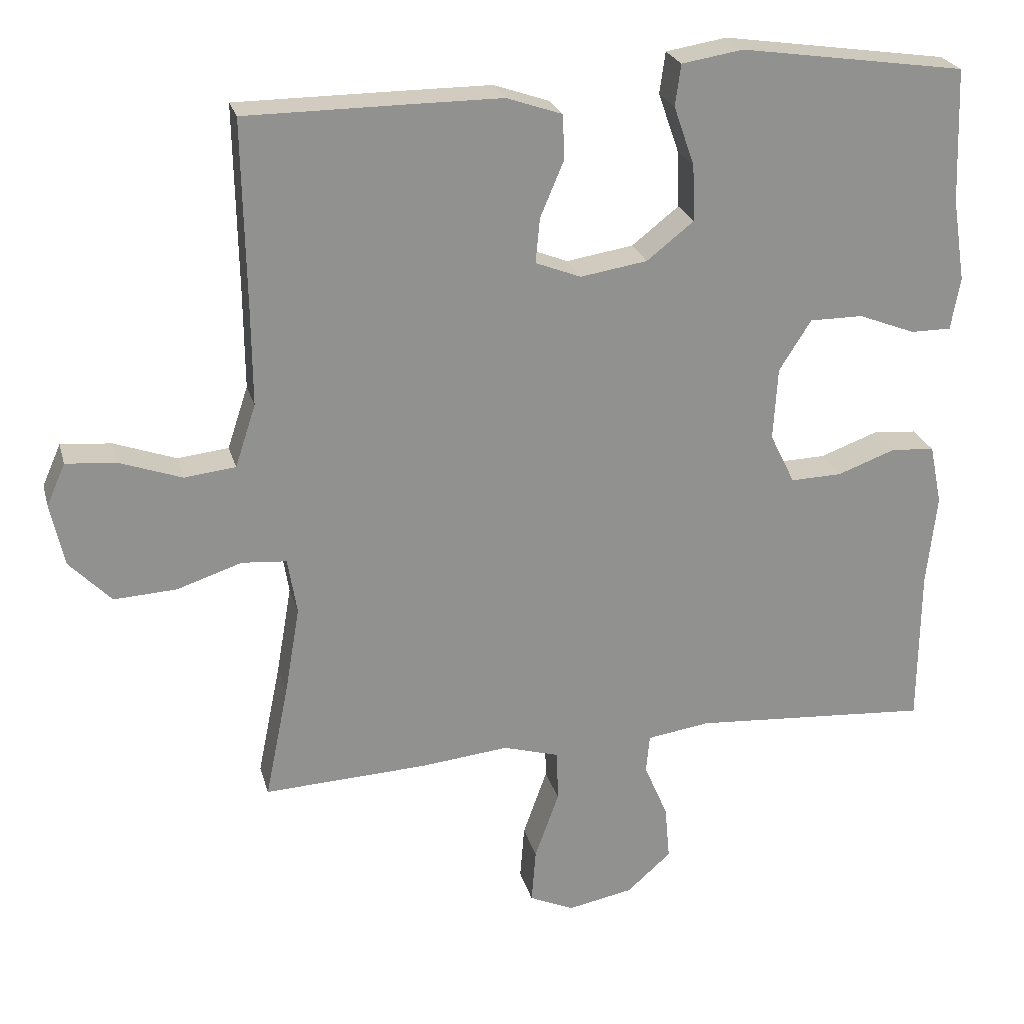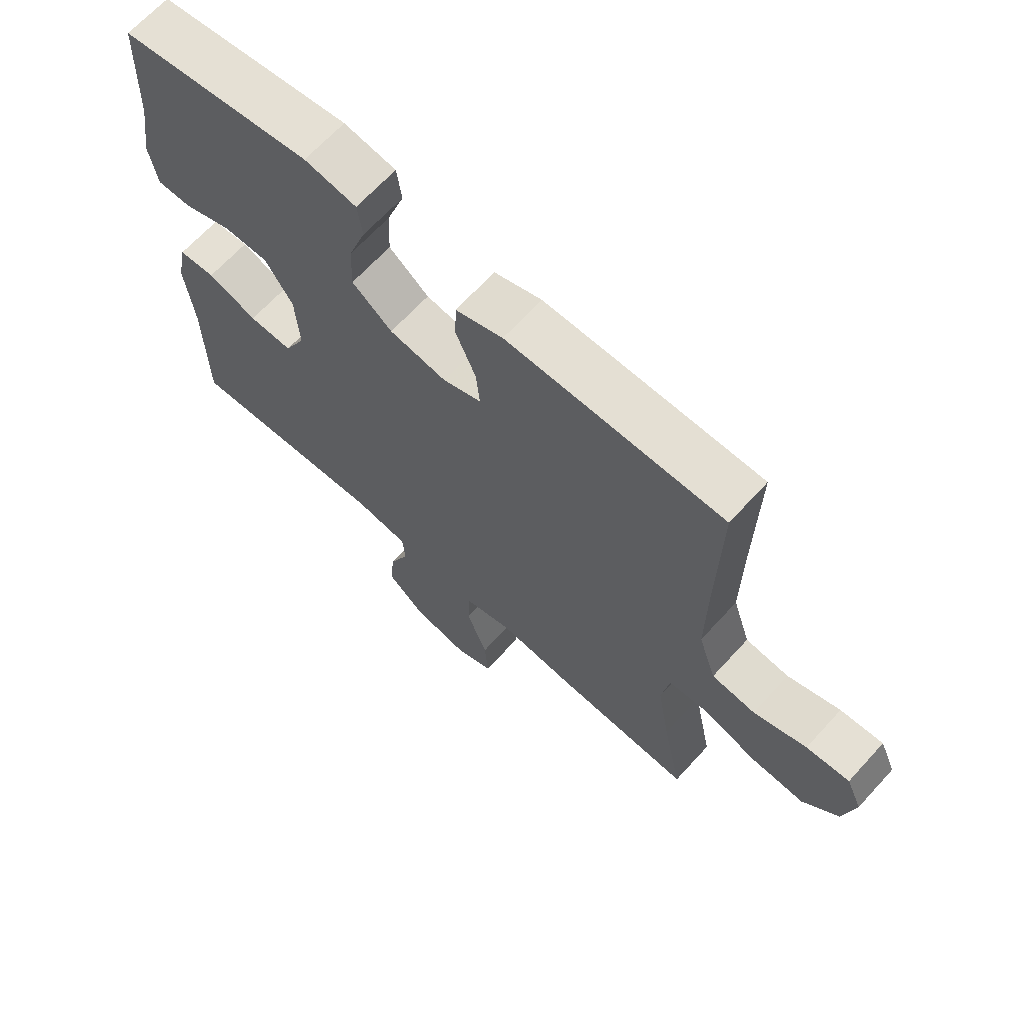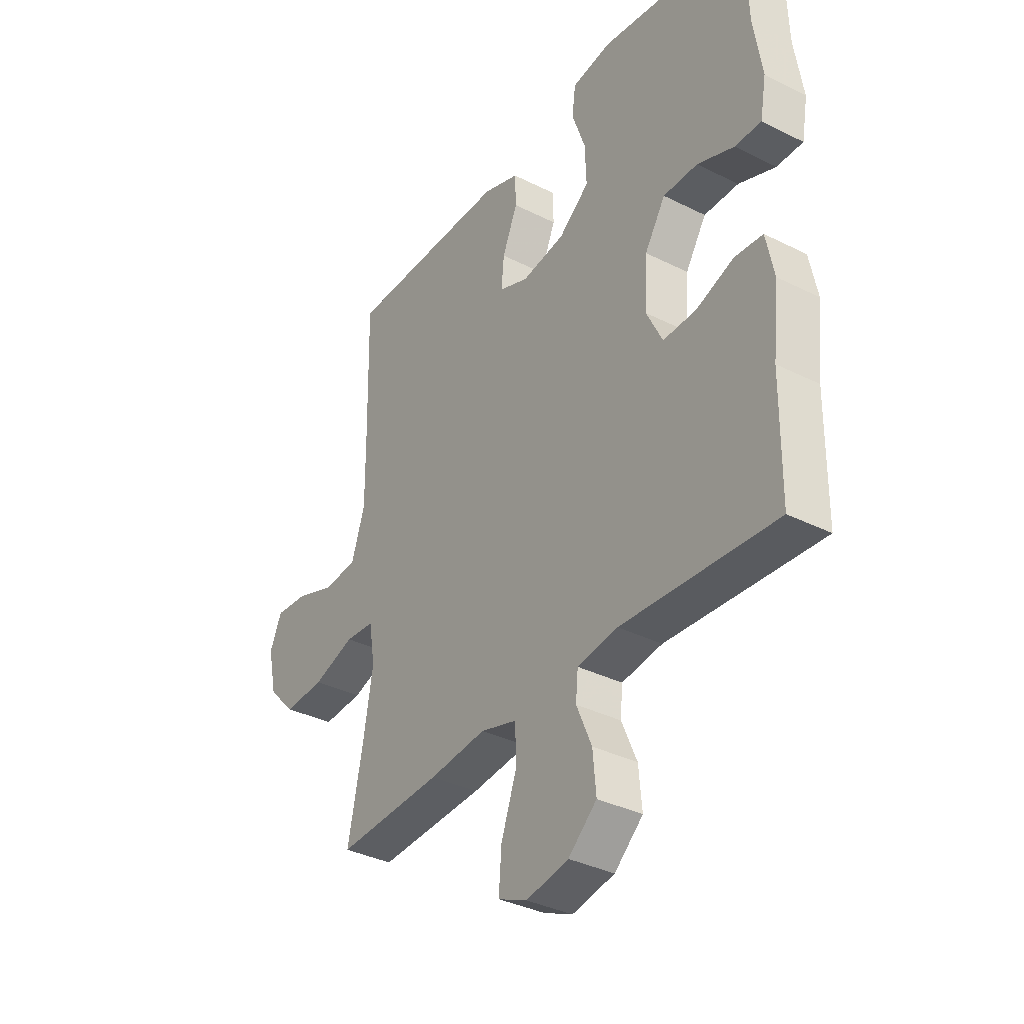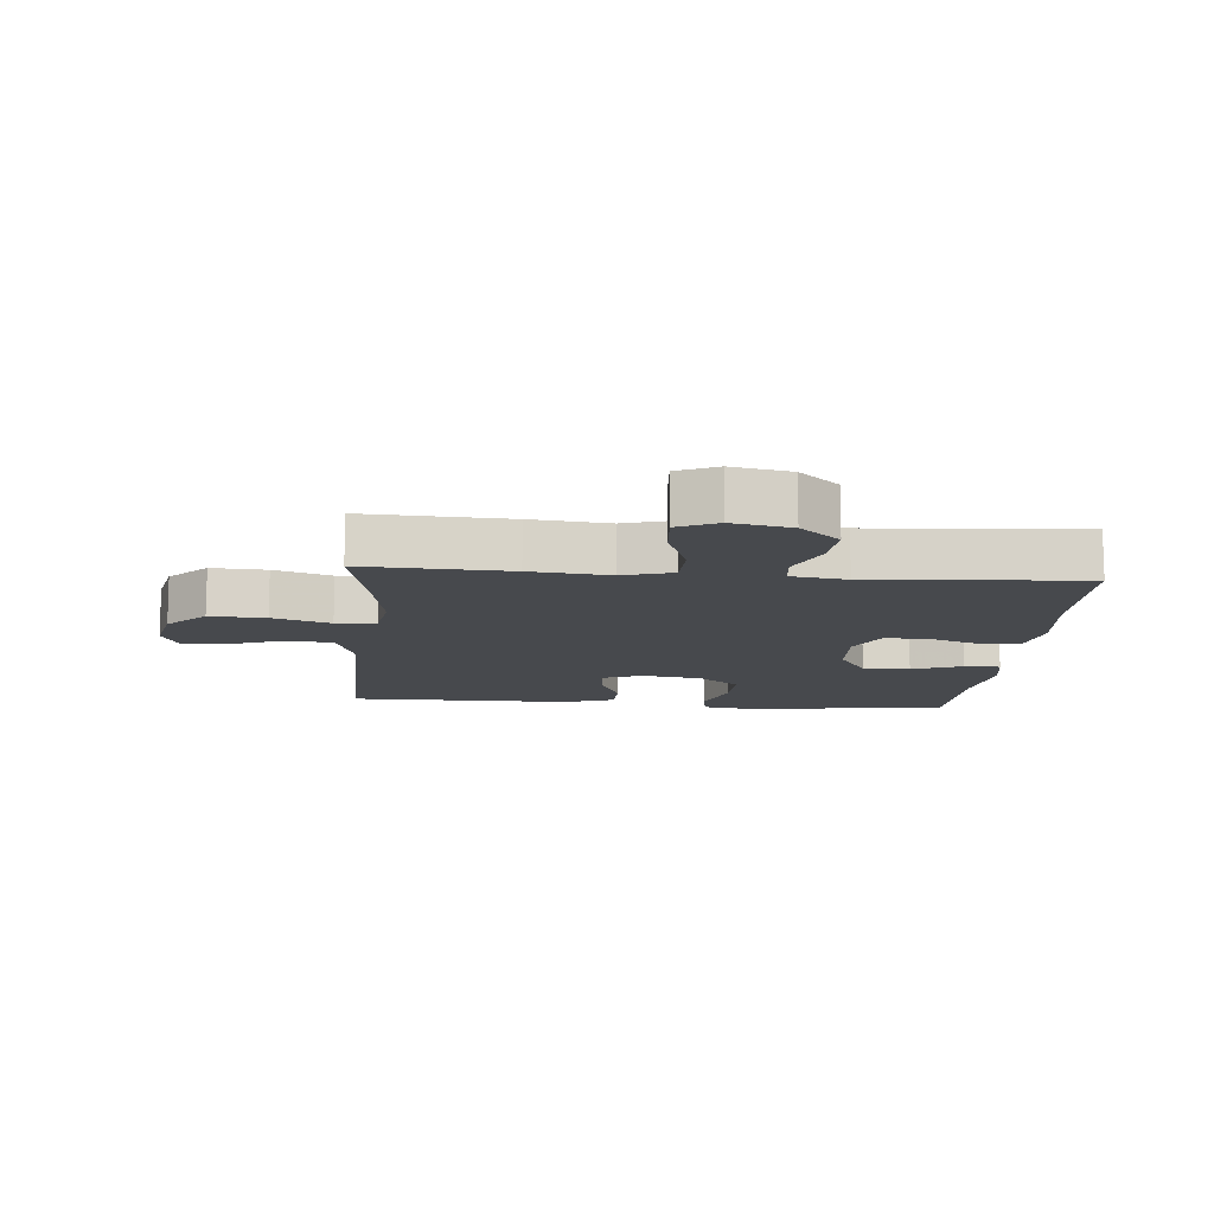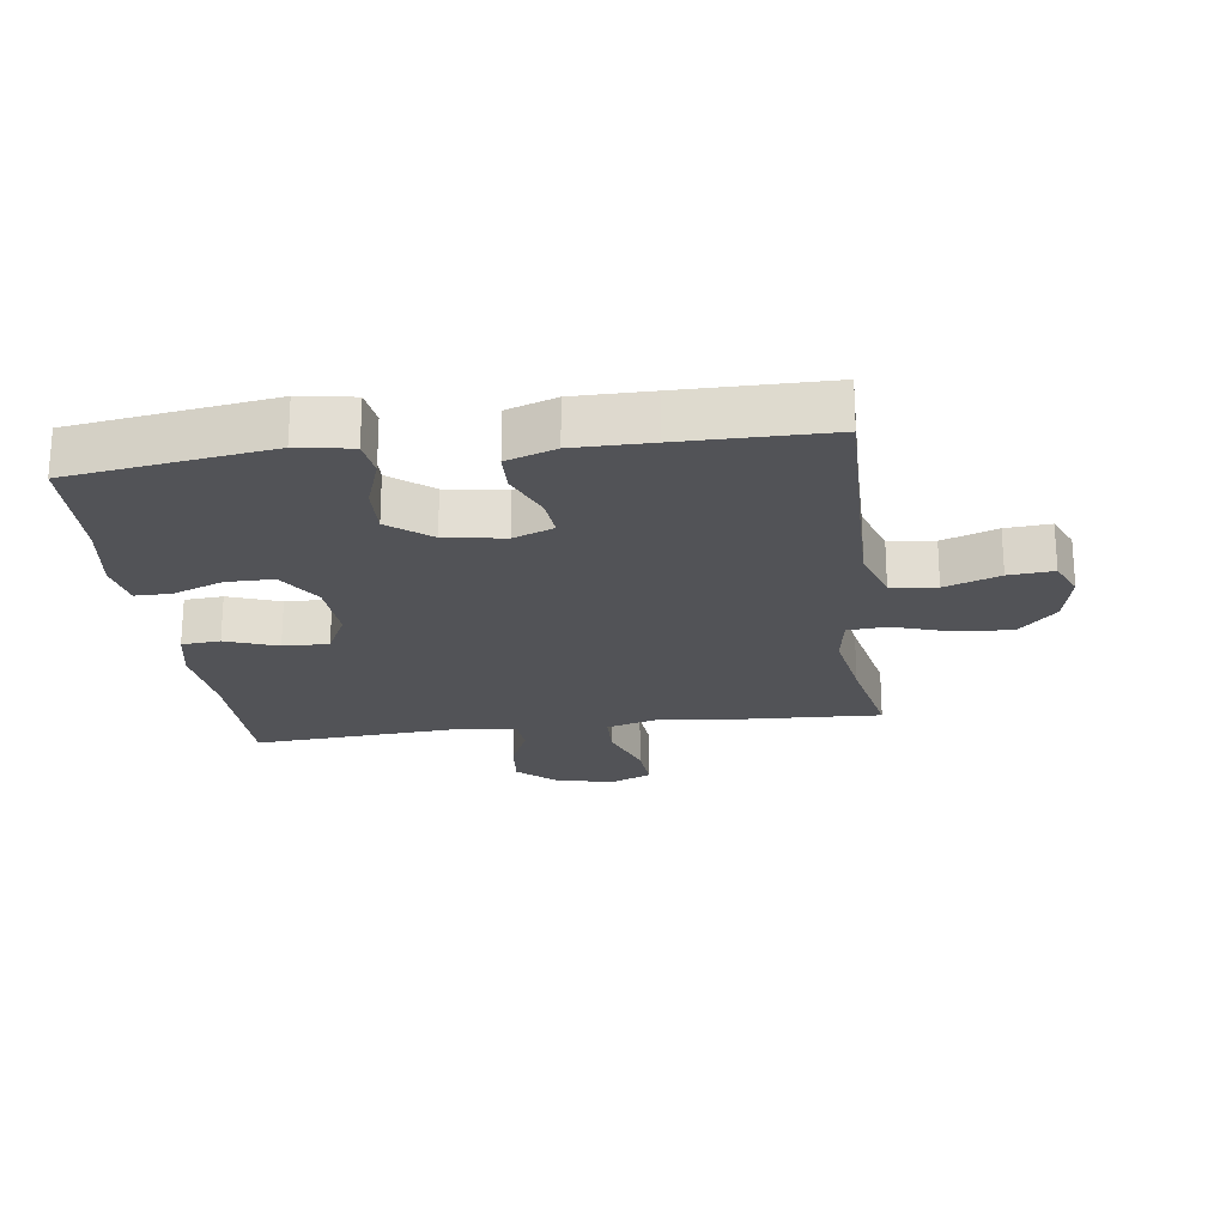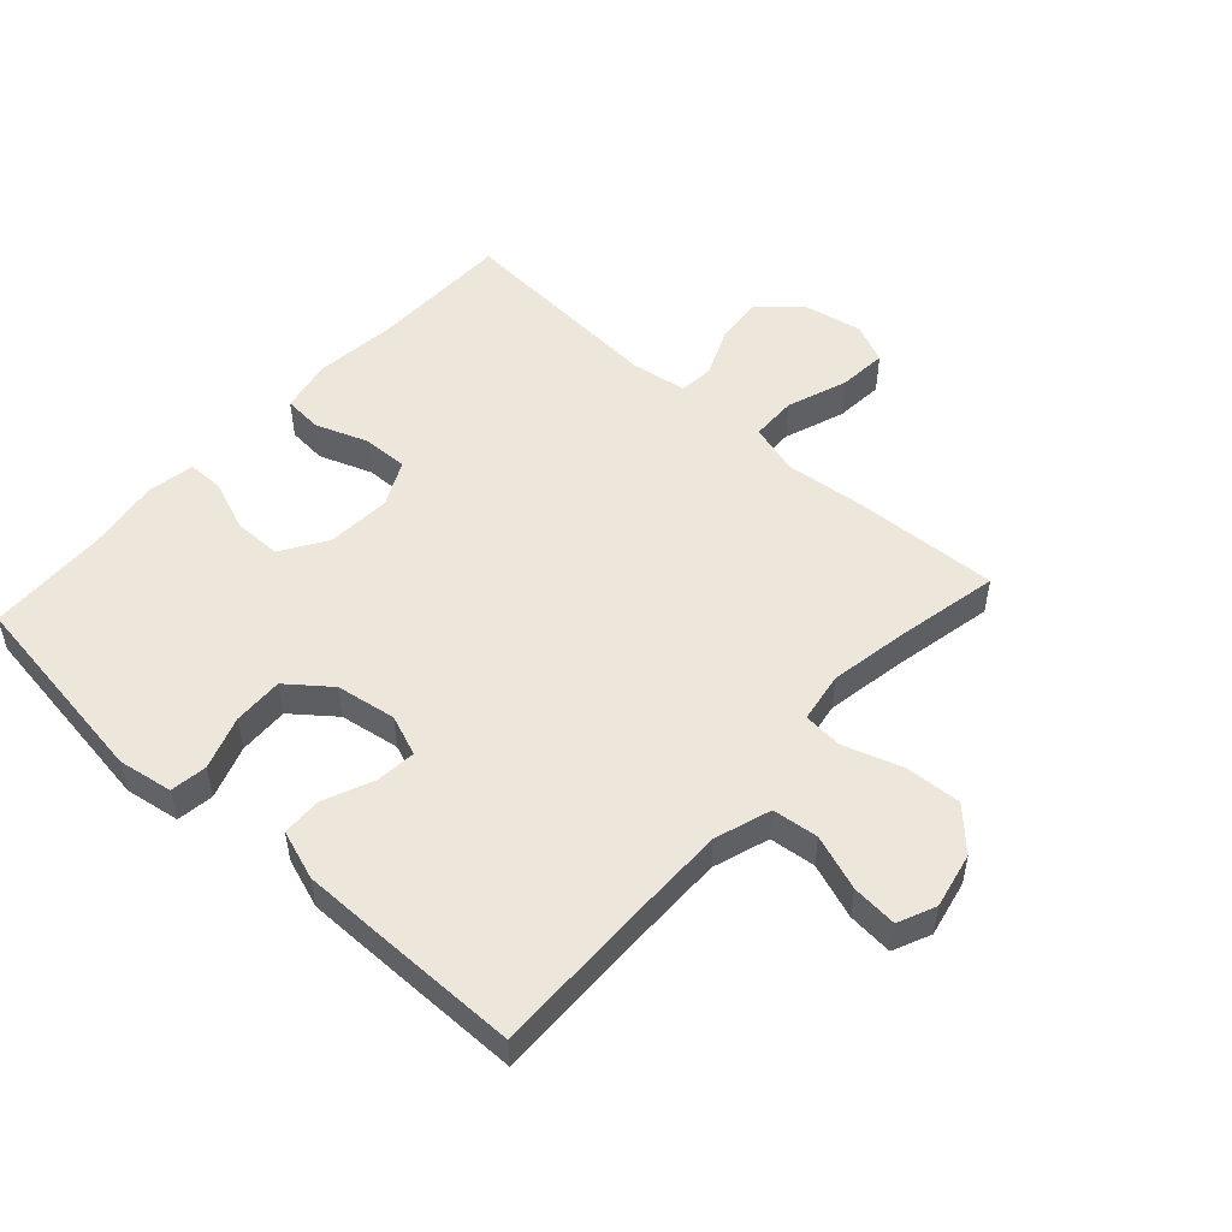
<metadata>
{"format":"obj","ext":"obj","renderer":"f3d","projection":"perspective","resolution":1024,"background":"white","views":[{"elev":24.1,"azim":165.8,"up":"+Z"},{"elev":66.7,"azim":42.4,"up":"+Z"},{"elev":-35.4,"azim":-123.7,"up":"+Z"},{"elev":-12.0,"azim":175.1,"up":"+Y"},{"elev":-22.3,"azim":7.5,"up":"+Y"},{"elev":51.5,"azim":42.2,"up":"+Y"}]}
</metadata>
<code>
v 0.5 0.07 -0.5
v 0.27 0.07 -0.489
v 0.146 0.07 -0.476
v 0.067 0.07 -0.499
v 0.065 0.07 -0.571
v 0.099 0.07 -0.666
v 0.105 0.07 -0.743
v 0.042 0.07 -0.771
v -0.05 0.07 -0.753
v -0.112 0.07 -0.698
v -0.105 0.07 -0.621
v -0.072 0.07 -0.544
v -0.077 0.07 -0.49
v -0.165 0.07 -0.477
v -0.5 0.07 -0.5
v -0.502 0.07 -0.278
v -0.516 0.07 -0.149
v -0.499 0.07 -0.065
v -0.438 0.07 -0.06
v -0.356 0.07 -0.09
v -0.284 0.07 -0.092
v -0.249 0.07 -0.021
v -0.255 0.07 0.081
v -0.3 0.07 0.152
v -0.375 0.07 0.152
v -0.455 0.07 0.121
v -0.512 0.07 0.121
v -0.525 0.07 0.195
v -0.507 0.07 0.311
v -0.5 0.07 0.5
v -0.183 0.07 0.546
v -0.097 0.07 0.532
v -0.089 0.07 0.474
v -0.118 0.07 0.391
v -0.121 0.07 0.312
v -0.055 0.07 0.26
v 0.039 0.07 0.245
v 0.103 0.07 0.27
v 0.097 0.07 0.333
v 0.064 0.07 0.411
v 0.066 0.07 0.474
v 0.144 0.07 0.501
v 0.266 0.07 0.501
v 0.5 0.07 0.5
v 0.495 0.07 0.236
v 0.494 0.07 0.101
v 0.523 0.07 0.013
v 0.595 0.07 0.005
v 0.682 0.07 0.036
v 0.753 0.07 0.042
v 0.779 0.07 -0.017
v 0.76 0.07 -0.105
v 0.701 0.07 -0.166
v 0.613 0.07 -0.161
v 0.522 0.07 -0.131
v 0.459 0.07 -0.136
v 0.446 0.07 -0.215
v 0.467 0.07 -0.338
v 0.5 0 -0.5
v 0.27 0 -0.489
v 0.146 0 -0.476
v 0.067 0 -0.499
v 0.065 0 -0.571
v 0.099 0 -0.666
v 0.105 0 -0.743
v 0.042 0 -0.771
v -0.05 0 -0.753
v -0.112 0 -0.698
v -0.105 0 -0.621
v -0.072 0 -0.544
v -0.077 0 -0.49
v -0.165 0 -0.477
v -0.5 0 -0.5
v -0.502 0 -0.278
v -0.516 0 -0.149
v -0.499 0 -0.065
v -0.438 0 -0.06
v -0.356 0 -0.09
v -0.284 0 -0.092
v -0.249 0 -0.021
v -0.255 0 0.081
v -0.3 0 0.152
v -0.375 0 0.152
v -0.455 0 0.121
v -0.512 0 0.121
v -0.525 0 0.195
v -0.507 0 0.311
v -0.5 0 0.5
v -0.183 0 0.546
v -0.097 0 0.532
v -0.089 0 0.474
v -0.118 0 0.391
v -0.121 0 0.312
v -0.055 0 0.26
v 0.039 0 0.245
v 0.103 0 0.27
v 0.097 0 0.333
v 0.064 0 0.411
v 0.066 0 0.474
v 0.144 0 0.501
v 0.266 0 0.501
v 0.5 0 0.5
v 0.495 0 0.236
v 0.494 0 0.101
v 0.523 0 0.013
v 0.595 0 0.005
v 0.682 0 0.036
v 0.753 0 0.042
v 0.779 0 -0.017
v 0.76 0 -0.105
v 0.701 0 -0.166
v 0.613 0 -0.161
v 0.522 0 -0.131
v 0.459 0 -0.136
v 0.446 0 -0.215
v 0.467 0 -0.338
f 53 54 55
f 52 53 55
f 51 52 55
f 50 51 55
f 49 50 55
f 48 49 55
f 47 48 55 56
f 46 47 56
f 45 46 56 57
f 44 45 57
f 43 44 57
f 42 43 57
f 41 42 57
f 40 41 57
f 39 40 57
f 32 33 34
f 31 32 34
f 30 31 34
f 29 30 34
f 29 34 35
f 28 29 35
f 27 28 35
f 26 27 35
f 25 26 35
f 24 25 35 36
f 18 19 20
f 17 18 20
f 16 17 20
f 16 20 21
f 15 16 21
f 14 15 21
f 13 14 21 22
f 10 11 12
f 9 10 12
f 8 9 12
f 7 8 12
f 6 7 12
f 5 6 12
f 4 5 12 13
f 13 22 23
f 4 13 23
f 3 4 23
f 24 36 37
f 23 24 37
f 3 23 37
f 2 3 37
f 1 2 37
f 58 1 37
f 38 39 57 58
f 37 38 58
f 113 112 111
f 113 111 110
f 113 110 109
f 113 109 108
f 113 108 107
f 113 107 106
f 114 113 106 105
f 114 105 104
f 115 114 104 103
f 115 103 102
f 115 102 101
f 115 101 100
f 115 100 99
f 115 99 98
f 115 98 97
f 92 91 90
f 92 90 89
f 92 89 88
f 92 88 87
f 93 92 87
f 93 87 86
f 93 86 85
f 93 85 84
f 93 84 83
f 94 93 83 82
f 78 77 76
f 78 76 75
f 78 75 74
f 79 78 74
f 79 74 73
f 79 73 72
f 80 79 72 71
f 70 69 68
f 70 68 67
f 70 67 66
f 70 66 65
f 70 65 64
f 70 64 63
f 71 70 63 62
f 81 80 71
f 81 71 62
f 81 62 61
f 95 94 82
f 95 82 81
f 95 81 61
f 95 61 60
f 95 60 59
f 95 59 116
f 116 115 97 96
f 116 96 95
f 1 59 60 2
f 2 60 61 3
f 3 61 62 4
f 4 62 63 5
f 5 63 64 6
f 6 64 65 7
f 7 65 66 8
f 8 66 67 9
f 9 67 68 10
f 10 68 69 11
f 11 69 70 12
f 12 70 71 13
f 13 71 72 14
f 14 72 73 15
f 15 73 74 16
f 16 74 75 17
f 17 75 76 18
f 18 76 77 19
f 19 77 78 20
f 20 78 79 21
f 21 79 80 22
f 22 80 81 23
f 23 81 82 24
f 24 82 83 25
f 25 83 84 26
f 26 84 85 27
f 27 85 86 28
f 28 86 87 29
f 29 87 88 30
f 30 88 89 31
f 31 89 90 32
f 32 90 91 33
f 33 91 92 34
f 34 92 93 35
f 35 93 94 36
f 36 94 95 37
f 37 95 96 38
f 38 96 97 39
f 39 97 98 40
f 40 98 99 41
f 41 99 100 42
f 42 100 101 43
f 43 101 102 44
f 44 102 103 45
f 45 103 104 46
f 46 104 105 47
f 47 105 106 48
f 48 106 107 49
f 49 107 108 50
f 50 108 109 51
f 51 109 110 52
f 52 110 111 53
f 53 111 112 54
f 54 112 113 55
f 55 113 114 56
f 56 114 115 57
f 57 115 116 58
f 58 116 59 1

</code>
